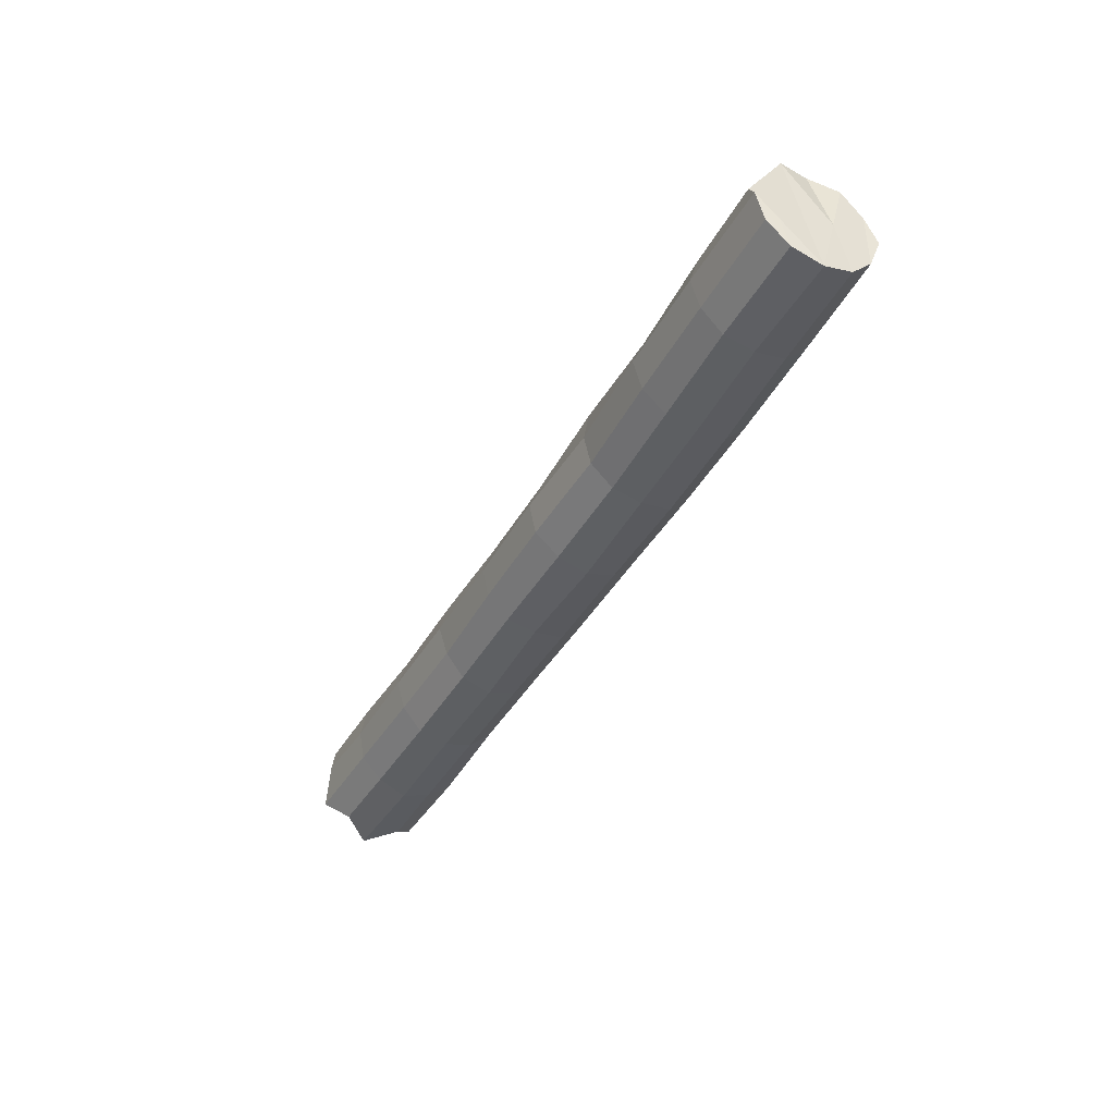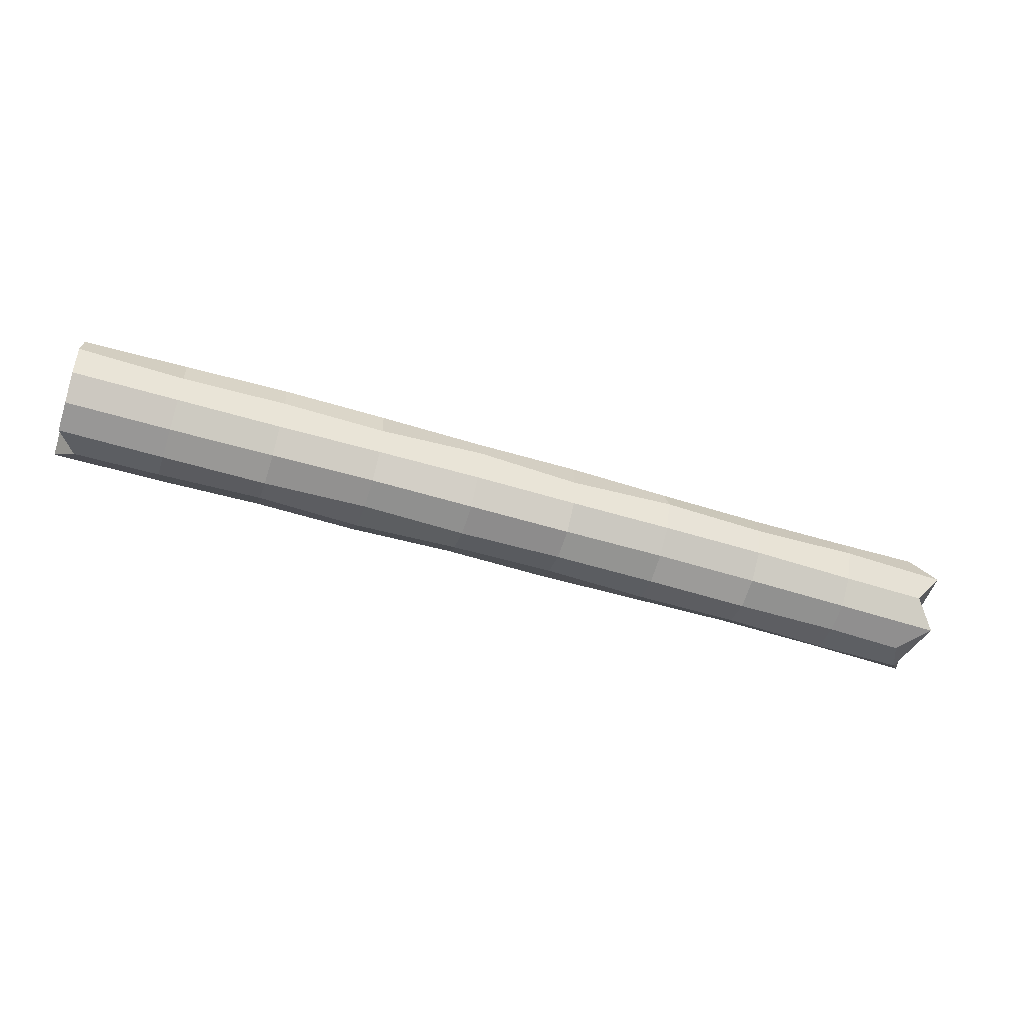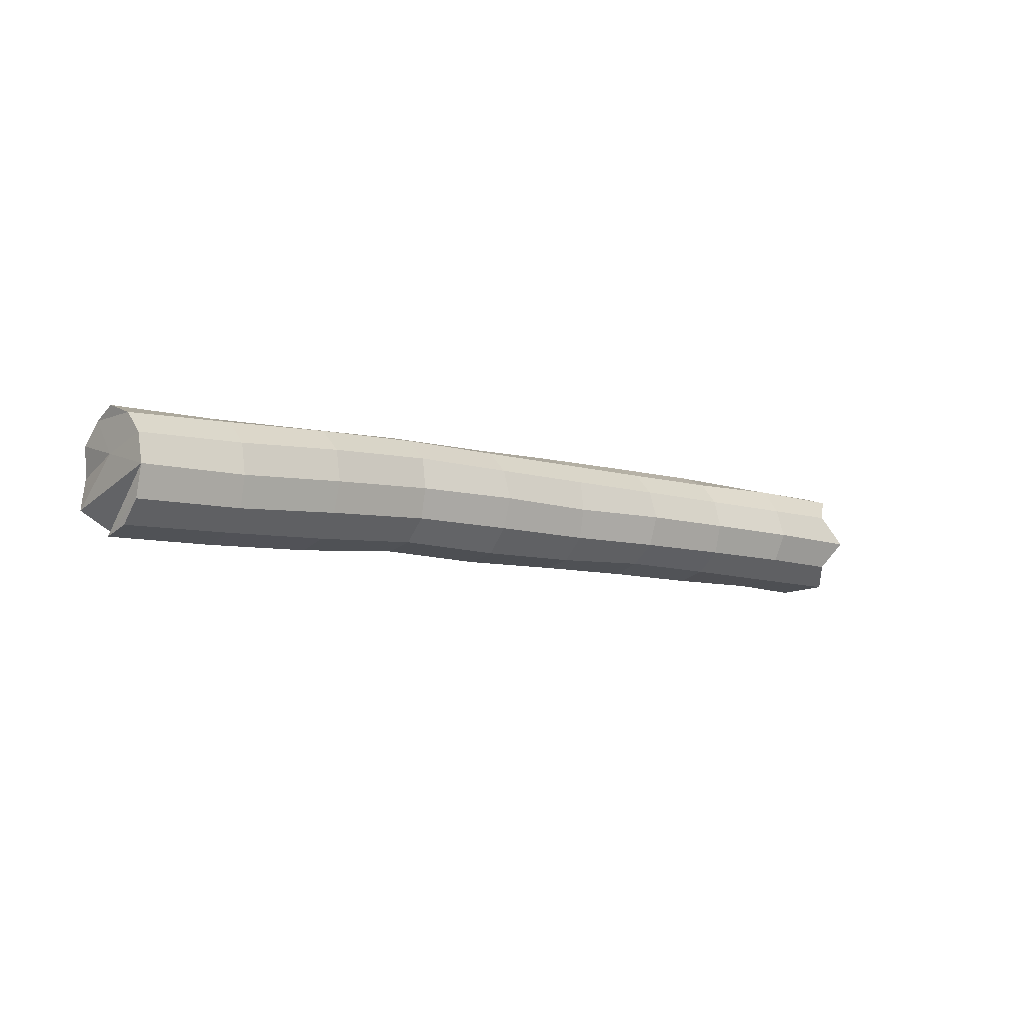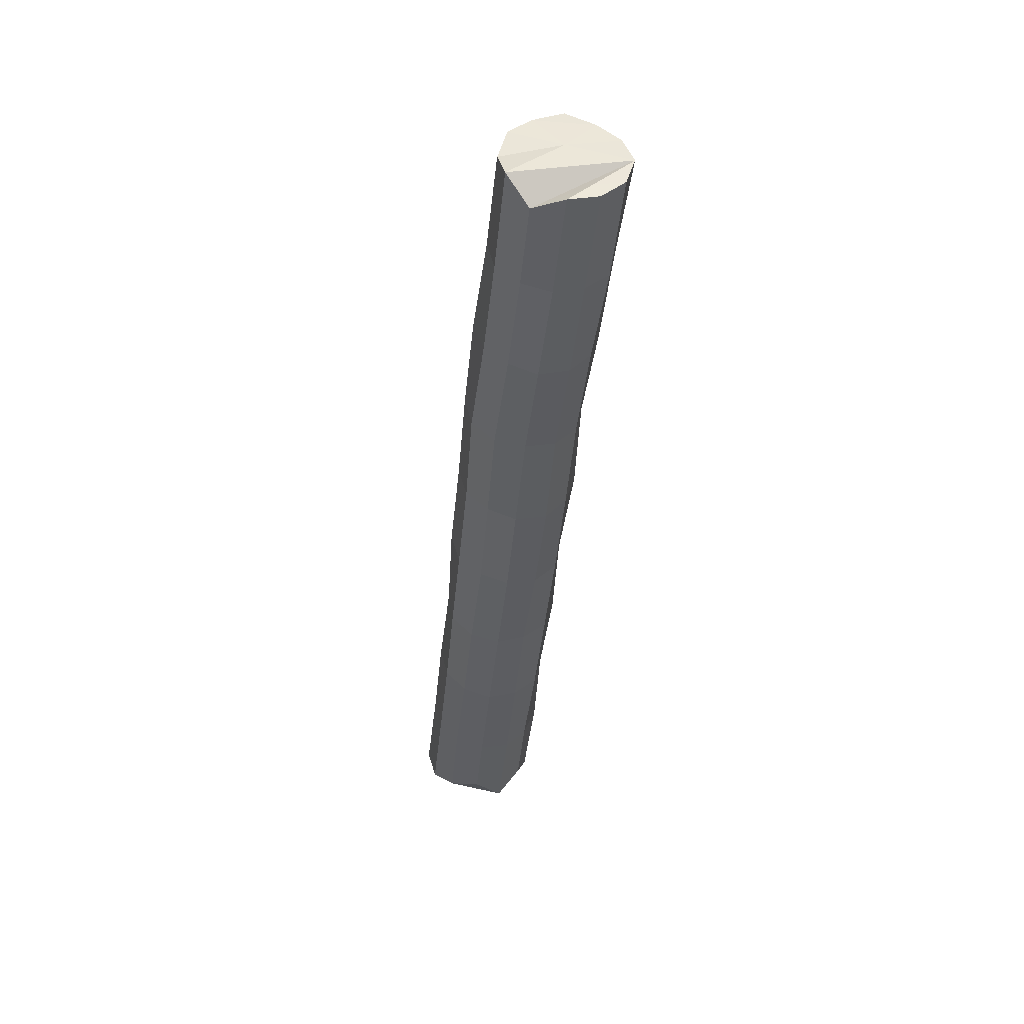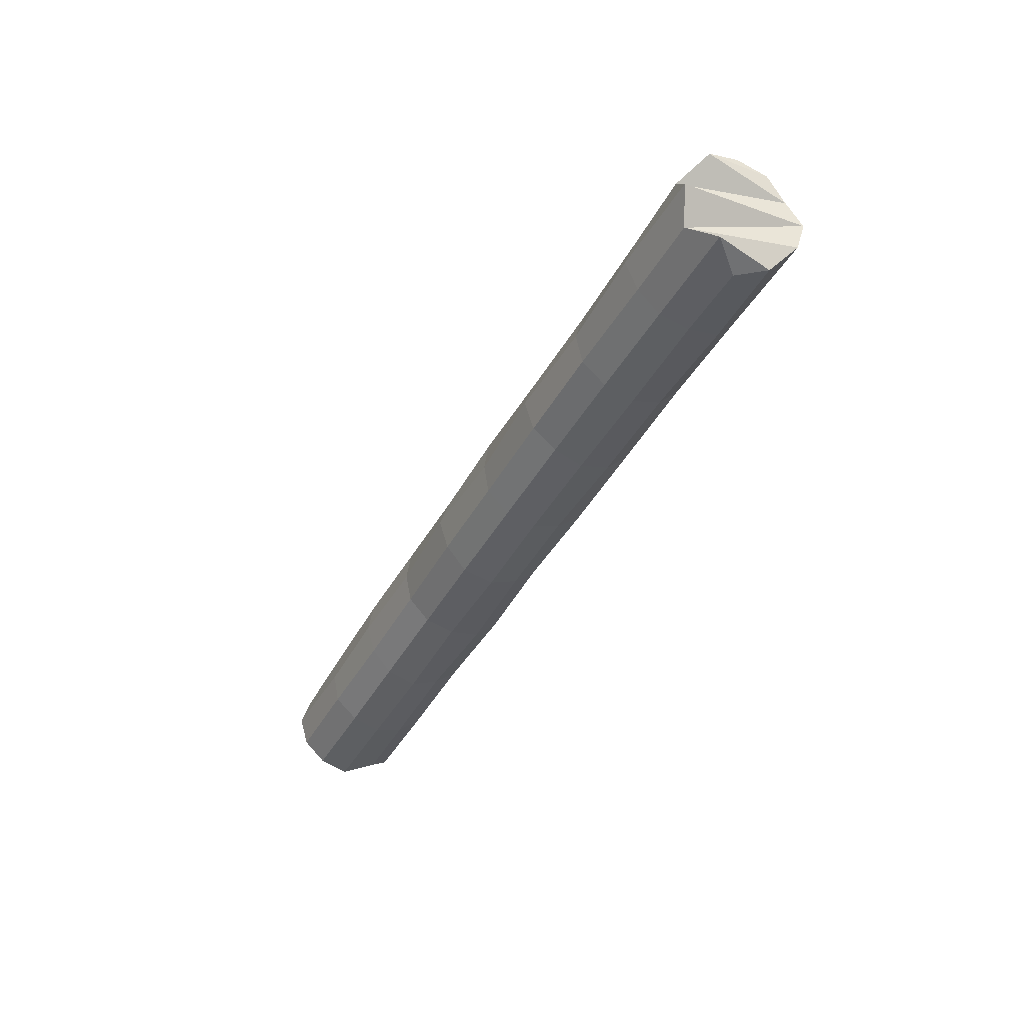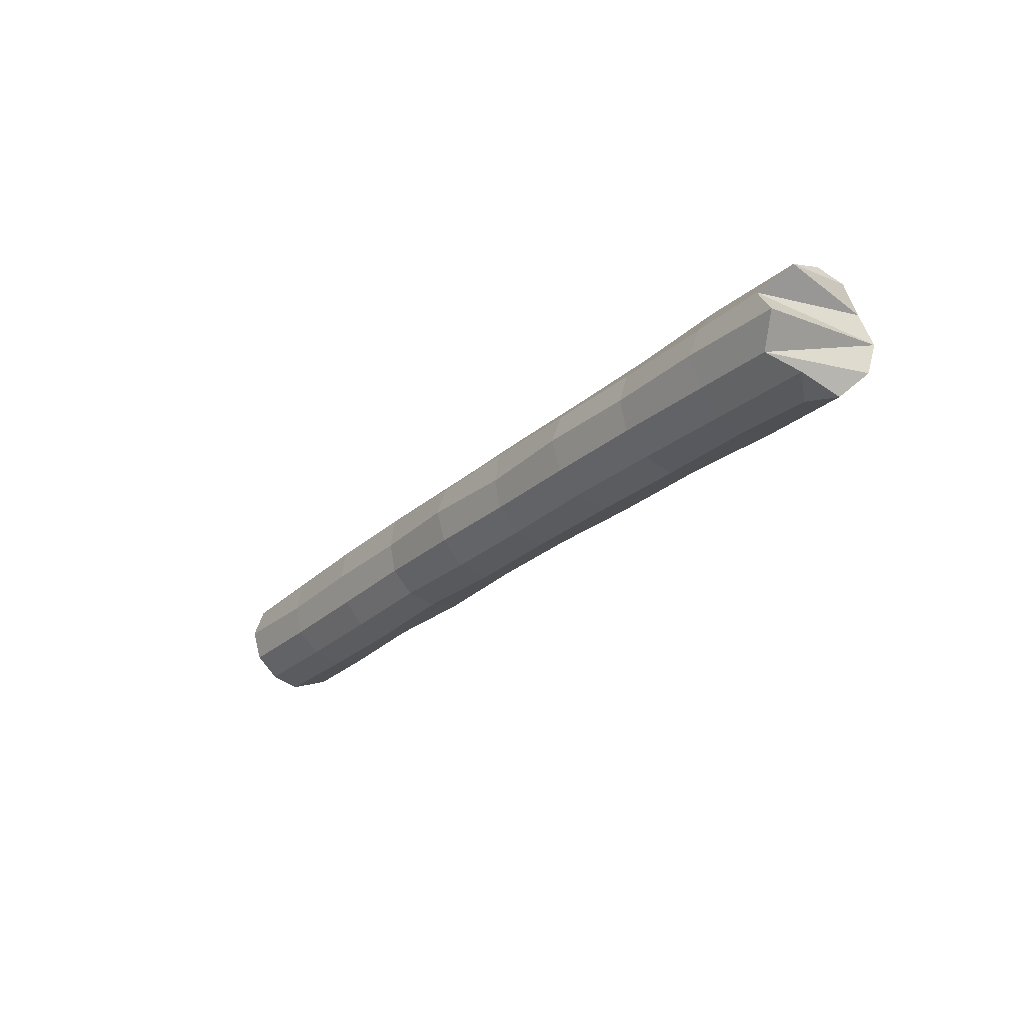
<metadata>
{"format":"obj","ext":"obj","renderer":"f3d","projection":"perspective","resolution":1024,"background":"white","views":[{"elev":-40.8,"azim":-116.9,"up":"+Y"},{"elev":-52.9,"azim":-18.2,"up":"+Z"},{"elev":-7.5,"azim":-40.3,"up":"+Z"},{"elev":-41.3,"azim":-95.5,"up":"+Z"},{"elev":-39.9,"azim":64.2,"up":"+Z"},{"elev":-25.0,"azim":55.0,"up":"+Z"}]}
</metadata>
<code>
o Cylinder_Cylinder.001
v -7.937 0 -0.9889
v 7.429 0.03551 -0.9901
v -7.937 -0.4945 -0.8564
v 7.913 -0.4676 -0.8782
v -7.953 -0.8728 -0.5039
v 7.57 -0.8378 -0.5115
v -7.965 -1.021 0
v 7.957 -1.015 -0.03531
v -7.936 -0.855 0.4936
v 7.545 -0.8891 0.4872
v -7.922 -0.486 0.8417
v 7.997 -0.5436 0.8694
v -7.96 -0 1.015
v 7.987 -0.03496 1.006
v -7.92 0.4847 0.8395
v 7.986 0.4742 0.8909
v -7.931 0.8503 0.4909
v 7.922 0.806 0.5047
v -7.836 0.9896 0.000475
v 7.979 1.032 0.03507
v -7.963 0.8827 -0.5096
v 7.941 0.8914 -0.474
v -7.622 0.4977 -0.8594
v 7.653 0.5385 -0.8528
v -6.181 0.003287 -0.9859
v -4.419 0.03138 -0.9437
v -2.657 0.05326 -0.8379
v -0.893 0.04171 -0.9031
v 0.8712 0.02301 -0.8936
v 2.631 0.02856 -0.8966
v 4.39 0.03499 -0.9219
v 6.151 0.03616 -0.9236
v 6.153 -0.471 -0.8329
v 4.392 -0.4657 -0.7803
v 2.633 -0.4553 -0.7389
v 0.8718 -0.4859 -0.7916
v -0.8927 -0.4874 -0.7904
v -2.657 -0.4458 -0.7245
v -4.419 -0.4754 -0.7989
v -6.181 -0.4848 -0.8372
v 6.163 -0.8291 -0.4622
v 4.4 -0.8565 -0.4374
v 2.638 -0.8556 -0.4192
v 0.8759 -0.8544 -0.4201
v -0.8906 -0.8377 -0.3829
v -2.657 -0.8047 -0.3557
v -4.419 -0.8208 -0.4132
v -6.181 -0.8748 -0.4987
v 6.178 -1.038 0.02164
v 4.413 -0.972 0.06612
v 2.648 -1.015 0.08209
v 0.8819 -0.9397 0.08141
v -0.8879 -0.9996 0.1216
v -2.656 -0.9077 0.139
v -4.419 -0.9692 0.07878
v -6.181 -0.9751 0.008232
v 6.194 -0.8548 0.5146
v 4.426 -0.8286 0.5453
v 2.658 -0.838 0.5687
v 0.888 -0.8677 0.5855
v -0.885 -0.8314 0.6213
v -2.656 -0.8343 0.6503
v -4.419 -0.873 0.6009
v -6.181 -0.8823 0.5195
v 6.208 -0.5365 0.9248
v 4.436 -0.4952 0.9104
v 2.665 -0.488 0.9235
v 0.8927 -0.4943 0.9422
v -0.8829 -0.4577 0.9704
v -2.655 -0.4448 0.9982
v -4.419 -0.4774 0.96
v -6.181 -0.5066 0.8913
v 6.213 -0.02812 1.045
v 4.442 -0.02021 1.098
v 2.669 -0.01189 1.109
v 0.8953 -0.002332 1.112
v -0.8819 0.03003 1.103
v -2.655 0.05098 1.114
v -4.419 0.03136 1.064
v -6.181 0.003266 1.015
v 6.21 0.4716 0.9294
v 4.44 0.4871 0.979
v 2.668 0.4945 0.9859
v 0.8938 0.4826 0.9361
v -0.8821 0.5349 1.005
v -2.655 0.5481 1.002
v -4.419 0.5265 0.9364
v -6.181 0.5241 0.9104
v 6.2 0.8396 0.5749
v 4.432 0.8853 0.6329
v 2.662 0.8758 0.6284
v 0.8904 0.8877 0.616
v -0.884 0.9022 0.636
v -2.655 0.9331 0.6511
v -4.419 0.916 0.5895
v -6.181 0.8309 0.4861
v 6.185 1.008 0.08813
v 4.419 1.008 0.1204
v 2.652 0.9755 0.123
v 0.8843 1.047 0.1073
v -0.8868 1.044 0.1345
v -2.656 1.07 0.142
v -4.419 1.07 0.07879
v -6.181 1.001 0.008227
v 6.169 0.8826 -0.4139
v 4.406 0.8772 -0.378
v 2.642 0.8927 -0.3842
v 0.8779 0.8977 -0.404
v -0.8896 0.9009 -0.3653
v -2.657 0.9502 -0.3769
v -4.419 0.8942 -0.4193
v -6.181 0.8797 -0.4978
v 6.155 0.5526 -0.8261
v 4.395 0.5299 -0.7575
v 2.634 0.5273 -0.7553
v 0.8737 0.4966 -0.7244
v -0.8917 0.525 -0.7087
v -2.657 0.5651 -0.7461
v -4.419 0.5078 -0.7463
v -6.181 0.4918 -0.8378
v -7.95 -0.3677 -0.6366
v -7.946 0.000842 0.268
f 32 2 4 33
f 33 4 6 41
f 41 6 8 49
f 49 8 10 57
f 57 10 12 65
f 65 12 14 73
f 73 14 16 81
f 81 16 18 89
f 89 18 20 97
f 97 20 22 105
f 12 16 14
f 105 22 24 113
f 113 24 2 32
f 121 5 7
f 23 120 25 1
f 120 119 26 25
f 119 118 27 26
f 118 117 28 27
f 117 116 29 28
f 116 115 30 29
f 115 114 31 30
f 114 113 32 31
f 21 112 120 23
f 112 111 119 120
f 111 110 118 119
f 110 109 117 118
f 109 108 116 117
f 108 107 115 116
f 107 106 114 115
f 106 105 113 114
f 19 104 112 21
f 104 103 111 112
f 103 102 110 111
f 102 101 109 110
f 101 100 108 109
f 100 99 107 108
f 99 98 106 107
f 98 97 105 106
f 17 96 104 19
f 96 95 103 104
f 95 94 102 103
f 94 93 101 102
f 93 92 100 101
f 92 91 99 100
f 91 90 98 99
f 90 89 97 98
f 15 88 96 17
f 88 87 95 96
f 87 86 94 95
f 86 85 93 94
f 85 84 92 93
f 84 83 91 92
f 83 82 90 91
f 82 81 89 90
f 13 80 88 15
f 80 79 87 88
f 79 78 86 87
f 78 77 85 86
f 77 76 84 85
f 76 75 83 84
f 75 74 82 83
f 74 73 81 82
f 11 72 80 13
f 72 71 79 80
f 71 70 78 79
f 70 69 77 78
f 69 68 76 77
f 68 67 75 76
f 67 66 74 75
f 66 65 73 74
f 9 64 72 11
f 64 63 71 72
f 63 62 70 71
f 62 61 69 70
f 61 60 68 69
f 60 59 67 68
f 59 58 66 67
f 58 57 65 66
f 7 56 64 9
f 56 55 63 64
f 55 54 62 63
f 54 53 61 62
f 53 52 60 61
f 52 51 59 60
f 51 50 58 59
f 50 49 57 58
f 5 48 56 7
f 48 47 55 56
f 47 46 54 55
f 46 45 53 54
f 45 44 52 53
f 44 43 51 52
f 43 42 50 51
f 42 41 49 50
f 3 40 48 5
f 40 39 47 48
f 39 38 46 47
f 38 37 45 46
f 37 36 44 45
f 36 35 43 44
f 35 34 42 43
f 34 33 41 42
f 1 25 40 3
f 25 26 39 40
f 26 27 38 39
f 27 28 37 38
f 28 29 36 37
f 29 30 35 36
f 30 31 34 35
f 31 32 33 34
f 4 2 24
f 6 4 24
f 6 22 20
f 20 18 10
f 18 16 12
f 22 6 24
f 8 6 20
f 8 20 10
f 10 18 12
f 1 3 5
f 11 13 15
f 23 1 121
f 121 1 5
f 23 121 7
f 21 23 7
f 19 122 17
f 21 7 122
f 7 9 122
f 19 21 122
f 122 15 17
f 11 15 122
f 9 11 122

</code>
